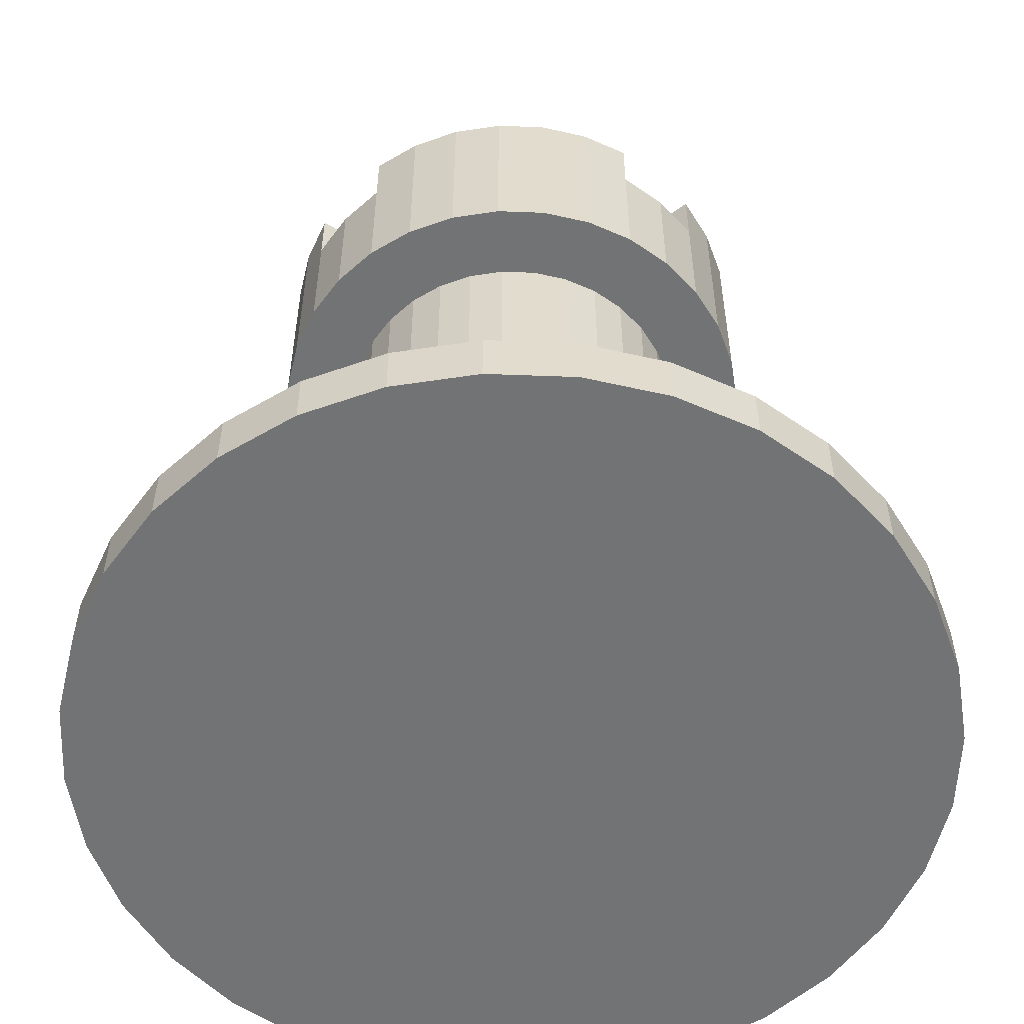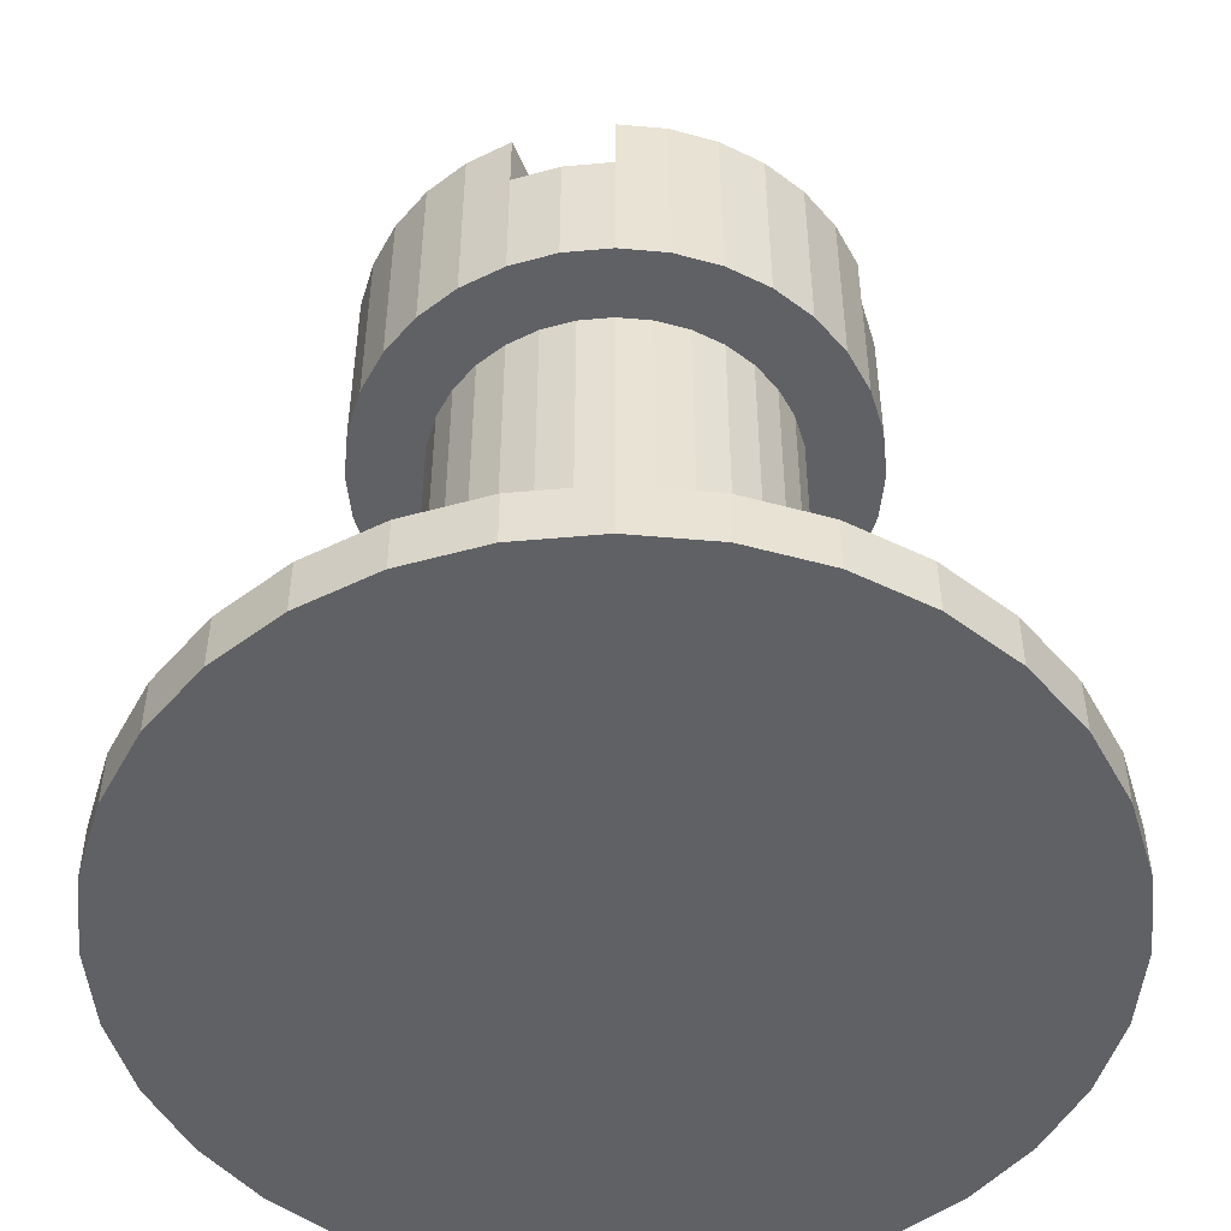
<metadata>
{"format":"obj","ext":"obj","renderer":"f3d","projection":"perspective","resolution":1024,"background":"white","views":[{"elev":-55.8,"azim":-86.6,"up":"+Z"},{"elev":-49.9,"azim":146.3,"up":"+Z"}]}
</metadata>
<code>
o Rook_Cylinder.005
v 0 0.375 0
v -0 0.2997 0.05
v 0.07316 0.3678 0
v 0.05846 0.2939 0.05
v 0.1435 0.3465 0
v 0.1147 0.2769 0.05
v 0.2083 0.3118 0
v 0.1665 0.2492 0.05
v 0.2652 0.2652 0
v 0.2119 0.2119 0.05
v 0.3118 0.2083 0
v 0.2492 0.1665 0.05
v 0.3465 0.1435 0
v 0.2769 0.1147 0.05
v 0.3678 0.07316 0
v 0.2939 0.05846 0.05
v 0.375 0 0
v 0.2997 0 0.05
v 0.3678 -0.07316 0
v 0.2939 -0.05846 0.05
v 0.3465 -0.1435 0
v 0.2769 -0.1147 0.05
v 0.3118 -0.2083 0
v 0.2492 -0.1665 0.05
v 0.2652 -0.2652 0
v 0.2119 -0.2119 0.05
v 0.2083 -0.3118 0
v 0.1665 -0.2492 0.05
v 0.1435 -0.3465 0
v 0.1147 -0.2769 0.05
v 0.07316 -0.3678 0
v 0.05846 -0.2939 0.05
v -0 -0.375 0
v -0 -0.2997 0.05
v -0.07316 -0.3678 0
v -0.05846 -0.2939 0.05
v -0.1435 -0.3465 0
v -0.1147 -0.2769 0.05
v -0.2083 -0.3118 0
v -0.1665 -0.2492 0.05
v -0.2652 -0.2652 0
v -0.2119 -0.2119 0.05
v -0.3118 -0.2083 0
v -0.2492 -0.1665 0.05
v -0.3465 -0.1435 0
v -0.2769 -0.1147 0.05
v -0.3678 -0.07316 0
v -0.2939 -0.05846 0.05
v -0.375 0 0
v -0.2997 0 0.05
v -0.3678 0.07316 0
v -0.2939 0.05846 0.05
v -0.3465 0.1435 0
v -0.2769 0.1147 0.05
v -0.3118 0.2083 0
v -0.2492 0.1665 0.05
v -0.2652 0.2652 0
v -0.2119 0.2119 0.05
v -0.2083 0.3118 0
v -0.1665 0.2492 0.05
v -0.1435 0.3465 0
v -0.1147 0.2769 0.05
v -0.07316 0.3678 0
v -0.05846 0.2939 0.05
v 0.07316 0.3678 0.05
v 0 0.375 0.05
v 0.1435 0.3465 0.05
v 0.2083 0.3118 0.05
v 0.2652 0.2652 0.05
v 0.3118 0.2083 0.05
v 0.3465 0.1435 0.05
v 0.3678 0.07316 0.05
v 0.375 0 0.05
v 0.3678 -0.07316 0.05
v 0.3465 -0.1435 0.05
v 0.3118 -0.2083 0.05
v 0.2652 -0.2652 0.05
v 0.2083 -0.3118 0.05
v 0.1435 -0.3465 0.05
v 0.07316 -0.3678 0.05
v -0 -0.375 0.05
v -0.07316 -0.3678 0.05
v -0.1435 -0.3465 0.05
v -0.2083 -0.3118 0.05
v -0.2652 -0.2652 0.05
v -0.3118 -0.2083 0.05
v -0.3465 -0.1435 0.05
v -0.3678 -0.07316 0.05
v -0.375 0 0.05
v -0.3678 0.07316 0.05
v -0.3465 0.1435 0.05
v -0.3118 0.2083 0.05
v -0.2652 0.2652 0.05
v -0.2083 0.3118 0.05
v -0.1435 0.3465 0.05
v -0.07316 0.3678 0.05
v 0.04482 0.2253 0.08756
v -0 0.2297 0.08756
v 0.08791 0.2122 0.08756
v 0.1276 0.191 0.08756
v 0.1624 0.1624 0.08756
v 0.191 0.1276 0.08756
v 0.2122 0.08791 0.08756
v 0.2253 0.04482 0.08756
v 0.2297 0 0.08756
v 0.2253 -0.04482 0.08756
v 0.2122 -0.08791 0.08756
v 0.191 -0.1276 0.08756
v 0.1624 -0.1624 0.08756
v 0.1276 -0.191 0.08756
v 0.08791 -0.2122 0.08756
v 0.04482 -0.2253 0.08756
v -0 -0.2297 0.08756
v -0.04482 -0.2253 0.08756
v -0.08791 -0.2122 0.08756
v -0.1276 -0.191 0.08756
v -0.1624 -0.1624 0.08756
v -0.191 -0.1276 0.08756
v -0.2122 -0.08791 0.08756
v -0.2253 -0.04482 0.08756
v -0.2297 0 0.08756
v -0.2253 0.04482 0.08756
v -0.2122 0.08791 0.08756
v -0.191 0.1276 0.08756
v -0.1624 0.1624 0.08756
v -0.1276 0.191 0.08756
v -0.08791 0.2122 0.08756
v -0.04482 0.2253 0.08756
v 0.03689 0.1855 0.1324
v -0 0.1891 0.1324
v 0.07236 0.1747 0.1324
v 0.1051 0.1572 0.1324
v 0.1337 0.1337 0.1324
v 0.1572 0.1051 0.1324
v 0.1747 0.07236 0.1324
v 0.1855 0.03689 0.1324
v 0.1891 0 0.1324
v 0.1855 -0.03689 0.1324
v 0.1747 -0.07236 0.1324
v 0.1572 -0.1051 0.1324
v 0.1337 -0.1337 0.1324
v 0.1051 -0.1572 0.1324
v 0.07236 -0.1747 0.1324
v 0.03689 -0.1855 0.1324
v -0 -0.1891 0.1324
v -0.03689 -0.1855 0.1324
v -0.07236 -0.1747 0.1324
v -0.1051 -0.1572 0.1324
v -0.1337 -0.1337 0.1324
v -0.1572 -0.1051 0.1324
v -0.1747 -0.07236 0.1324
v -0.1855 -0.03689 0.1324
v -0.1891 0 0.1324
v -0.1855 0.03689 0.1324
v -0.1747 0.07236 0.1324
v -0.1572 0.1051 0.1324
v -0.1337 0.1337 0.1324
v -0.1051 0.1572 0.1324
v -0.07236 0.1747 0.1324
v -0.03689 0.1855 0.1324
v 0.03107 0.1562 0.2148
v 0 0.1592 0.2148
v 0.06094 0.1471 0.2148
v 0.08847 0.1324 0.2148
v 0.1126 0.1126 0.2148
v 0.1324 0.08847 0.2148
v 0.1471 0.06094 0.2148
v 0.1562 0.03107 0.2148
v 0.1592 0 0.2148
v 0.1562 -0.03107 0.2148
v 0.1471 -0.06094 0.2148
v 0.1324 -0.08847 0.2148
v 0.1126 -0.1126 0.2148
v 0.08847 -0.1324 0.2148
v 0.06094 -0.1471 0.2148
v 0.03107 -0.1562 0.2148
v -0 -0.1592 0.2148
v -0.03107 -0.1562 0.2148
v -0.06094 -0.1471 0.2148
v -0.08847 -0.1324 0.2148
v -0.1126 -0.1126 0.2148
v -0.1324 -0.08847 0.2148
v -0.1471 -0.06094 0.2148
v -0.1562 -0.03107 0.2148
v -0.1592 0 0.2148
v -0.1562 0.03107 0.2148
v -0.1471 0.06094 0.2148
v -0.1324 0.08847 0.2148
v -0.1126 0.1126 0.2148
v -0.08847 0.1324 0.2148
v -0.06094 0.1471 0.2148
v -0.03107 0.1562 0.2148
v 0.03107 0.1562 0.5468
v 0 0.1592 0.5468
v 0.06094 0.1471 0.5468
v 0.08847 0.1324 0.5468
v 0.1126 0.1126 0.5468
v 0.1324 0.08847 0.5468
v 0.1471 0.06094 0.5468
v 0.1562 0.03107 0.5468
v 0.1592 0 0.5468
v 0.1562 -0.03107 0.5468
v 0.1471 -0.06094 0.5468
v 0.1324 -0.08847 0.5468
v 0.1126 -0.1126 0.5468
v 0.08847 -0.1324 0.5468
v 0.06094 -0.1471 0.5468
v 0.03107 -0.1562 0.5468
v -0 -0.1592 0.5468
v -0.03107 -0.1562 0.5468
v -0.06094 -0.1471 0.5468
v -0.08847 -0.1324 0.5468
v -0.1126 -0.1126 0.5468
v -0.1324 -0.08847 0.5468
v -0.1471 -0.06094 0.5468
v -0.1562 -0.03107 0.5468
v -0.1592 0 0.5468
v -0.1562 0.03107 0.5468
v -0.1471 0.06094 0.5468
v -0.1324 0.08847 0.5468
v -0.1126 0.1126 0.5468
v -0.08847 0.1324 0.5468
v -0.06094 0.1471 0.5468
v -0.03107 0.1562 0.5468
v 0.04392 0.2208 0.5468
v 0 0.2251 0.5468
v 0.08616 0.208 0.5468
v 0.1251 0.1872 0.5468
v 0.1592 0.1592 0.5468
v 0.1872 0.1251 0.5468
v 0.208 0.08616 0.5468
v 0.2208 0.04392 0.5468
v 0.2251 0 0.5468
v 0.2208 -0.04392 0.5468
v 0.208 -0.08616 0.5468
v 0.1872 -0.1251 0.5468
v 0.1592 -0.1592 0.5468
v 0.1251 -0.1872 0.5468
v 0.08616 -0.208 0.5468
v 0.04392 -0.2208 0.5468
v -0 -0.2251 0.5468
v -0.04392 -0.2208 0.5468
v -0.08616 -0.208 0.5468
v -0.1251 -0.1872 0.5468
v -0.1592 -0.1592 0.5468
v -0.1872 -0.1251 0.5468
v -0.208 -0.08616 0.5468
v -0.2208 -0.04392 0.5468
v -0.2251 0 0.5468
v -0.2208 0.04392 0.5468
v -0.208 0.08616 0.5468
v -0.1872 0.1251 0.5468
v -0.1592 0.1592 0.5468
v -0.1251 0.1872 0.5468
v -0.08616 0.208 0.5468
v -0.04392 0.2208 0.5468
v 0.03 0.1508 0.7321
v -0 0.1538 0.7321
v 0.05884 0.142 0.7321
v 0.1087 0.1087 0.6733
v 0.1278 0.08542 0.7321
v 0.142 0.05884 0.7321
v 0.1508 0.03 0.7321
v 0.1538 -0 0.7321
v 0.1508 -0.03 0.7321
v 0.142 -0.05884 0.7321
v 0.1087 -0.1087 0.6733
v 0.08542 -0.1278 0.7321
v 0.05884 -0.142 0.7321
v 0.03 -0.1508 0.7321
v -0 -0.1538 0.7321
v -0.03 -0.1508 0.7321
v -0.05884 -0.142 0.7321
v -0.1278 -0.08542 0.7321
v -0.142 -0.05884 0.7321
v -0.1508 -0.03 0.7321
v -0.1538 0 0.7321
v -0.1508 0.03 0.7321
v -0.142 0.05884 0.7321
v -0.1278 0.08542 0.6733
v -0.08542 0.1278 0.7321
v -0.05884 0.142 0.7321
v -0.03 0.1508 0.7321
v 0.04392 0.2208 0.7321
v 0 0.2251 0.7321
v 0.08616 0.208 0.7321
v 0.1251 0.1872 0.6733
v 0.1592 0.1592 0.6733
v 0.1872 0.1251 0.7321
v 0.208 0.08616 0.7321
v 0.2208 0.04392 0.7321
v 0.2251 0 0.7321
v 0.2208 -0.04392 0.7321
v 0.208 -0.08616 0.7321
v 0.1872 -0.1251 0.6733
v 0.1592 -0.1592 0.6733
v 0.1251 -0.1872 0.7321
v 0.08616 -0.208 0.7321
v 0.04392 -0.2208 0.7321
v -0 -0.2251 0.7321
v -0.04392 -0.2208 0.7321
v -0.08616 -0.208 0.7321
v -0.1251 -0.1872 0.6733
v -0.1592 -0.1592 0.6733
v -0.1872 -0.1251 0.7321
v -0.208 -0.08616 0.7321
v -0.2208 -0.04392 0.7321
v -0.2251 0 0.7321
v -0.2208 0.04392 0.7321
v -0.208 0.08616 0.7321
v -0.1872 0.1251 0.6733
v -0.1592 0.1592 0.6733
v -0.1251 0.1872 0.7321
v -0.08616 0.208 0.7321
v -0.04392 0.2208 0.7321
v 0.03 0.1508 0.6733
v -0 0.1538 0.6733
v 0.05884 0.142 0.6733
v 0.08542 0.1278 0.6733
v 0.142 0.05884 0.6733
v 0.1508 0.03 0.6733
v 0.1538 -0 0.6733
v 0.1508 -0.03 0.6733
v 0.142 -0.05884 0.6733
v 0.1278 -0.08542 0.6733
v 0.05884 -0.142 0.6733
v 0.03 -0.1508 0.6733
v -0 -0.1538 0.6733
v -0.03 -0.1508 0.6733
v -0.05884 -0.142 0.6733
v -0.08542 -0.1278 0.6733
v -0.1087 -0.1087 0.6733
v -0.142 -0.05884 0.6733
v -0.1508 -0.03 0.6733
v -0.1538 0 0.6733
v -0.1508 0.03 0.6733
v -0.142 0.05884 0.6733
v -0.1087 0.1087 0.6733
v -0.08542 0.1278 0.6733
v -0.05884 0.142 0.6733
v -0.03 0.1508 0.6733
v -0.1872 0.1251 0.7321
v -0.1278 0.08542 0.7321
v -0.1251 0.1872 0.6733
v 0.1251 0.1872 0.7321
v 0.1872 0.1251 0.6733
v 0.08542 0.1278 0.7321
v 0.1278 0.08542 0.6733
v 0.1251 -0.1872 0.6733
v -0.1251 -0.1872 0.7321
v -0.1872 -0.1251 0.6733
v 0.1872 -0.1251 0.7321
v 0.1278 -0.08542 0.7321
v 0.08542 -0.1278 0.6733
v -0.08542 -0.1278 0.7321
v -0.1278 -0.08542 0.6733
f 66 65 3
f 65 67 5
f 67 68 7
f 68 69 9
f 69 70 11
f 70 71 13
f 71 72 15
f 72 73 17
f 73 74 19
f 74 75 21
f 75 76 23
f 76 77 25
f 77 78 27
f 78 79 29
f 79 80 31
f 80 81 33
f 81 82 35
f 82 83 37
f 83 84 39
f 84 85 41
f 85 86 43
f 86 87 45
f 87 88 47
f 88 89 49
f 89 90 51
f 90 91 53
f 91 92 55
f 92 93 57
f 93 94 59
f 94 95 61
f 52 50 121
f 96 66 1
f 95 96 63
f 49 17 33
f 4 65 66
f 6 67 65
f 8 68 67
f 8 10 69
f 12 70 69
f 12 14 71
f 16 72 71
f 18 73 72
f 20 74 73
f 22 75 74
f 24 76 75
f 24 26 77
f 28 78 77
f 28 30 79
f 32 80 79
f 34 81 80
f 36 82 81
f 36 38 83
f 40 84 83
f 42 85 84
f 42 44 86
f 44 46 87
f 48 88 87
f 50 89 88
f 52 90 89
f 54 91 90
f 56 92 91
f 58 93 92
f 58 60 94
f 62 95 94
f 64 96 95
f 2 66 96
f 97 98 130
f 24 108 109
f 52 122 123
f 26 109 110
f 56 54 123
f 30 28 110
f 4 2 98
f 58 56 124
f 30 111 112
f 4 97 99
f 60 58 125
f 34 32 112
f 6 99 100
f 62 60 126
f 34 113 114
f 8 100 101
f 62 127 128
f 38 36 114
f 10 101 102
f 64 128 98
f 38 115 116
f 12 102 103
f 40 116 117
f 16 14 103
f 44 42 117
f 16 104 105
f 44 118 119
f 18 105 106
f 48 46 119
f 20 106 107
f 48 120 121
f 22 107 108
f 132 164 165
f 124 156 157
f 111 143 144
f 97 129 131
f 126 125 157
f 112 144 145
f 100 99 131
f 127 126 158
f 113 145 146
f 101 100 132
f 127 159 160
f 115 114 146
f 101 133 134
f 128 160 130
f 115 147 148
f 103 102 134
f 116 148 149
f 104 103 135
f 118 117 149
f 104 136 137
f 119 118 150
f 106 105 137
f 119 151 152
f 106 138 139
f 121 120 152
f 107 139 140
f 122 121 153
f 109 108 140
f 122 154 155
f 109 141 142
f 124 123 155
f 111 110 142
f 167 199 200
f 159 191 192
f 146 178 179
f 133 165 166
f 130 160 192
f 147 179 180
f 134 166 167
f 148 180 181
f 136 135 167
f 149 181 182
f 136 168 169
f 150 182 183
f 137 169 170
f 151 183 184
f 138 170 171
f 153 152 184
f 139 171 172
f 154 153 185
f 140 172 173
f 154 186 187
f 141 173 174
f 156 155 187
f 143 142 174
f 129 130 162
f 157 156 188
f 143 175 176
f 131 129 161
f 158 157 189
f 144 176 177
f 131 163 164
f 159 158 190
f 145 177 178
f 202 234 235
f 181 213 214
f 168 200 201
f 182 214 215
f 169 201 202
f 184 183 215
f 170 202 203
f 184 216 217
f 171 203 204
f 185 217 218
f 172 204 205
f 186 218 219
f 173 205 206
f 187 219 220
f 174 206 207
f 162 194 193
f 188 220 221
f 176 175 207
f 161 193 195
f 189 221 222
f 176 208 209
f 163 195 196
f 191 190 222
f 177 209 210
f 164 196 197
f 191 223 224
f 178 210 211
f 166 165 197
f 192 224 194
f 179 211 212
f 166 198 199
f 180 212 213
f 237 296 349
f 216 248 249
f 204 203 235
f 217 249 250
f 204 236 237
f 219 218 250
f 206 205 237
f 219 251 252
f 206 238 239
f 194 226 225
f 220 252 253
f 208 207 239
f 195 193 225
f 221 253 254
f 208 240 241
f 195 227 228
f 222 254 255
f 210 209 241
f 196 228 229
f 223 255 256
f 210 242 243
f 198 197 229
f 194 224 256
f 212 211 243
f 198 230 231
f 213 212 244
f 199 231 232
f 213 245 246
f 201 200 232
f 214 246 247
f 201 233 234
f 215 247 248
f 273 330 331
f 251 310 342
f 238 297 298
f 225 226 285
f 252 311 312
f 239 298 299
f 227 225 284
f 253 312 344
f 240 299 300
f 227 286 345
f 254 313 314
f 241 300 301
f 228 287 288
f 255 314 315
f 242 301 302
f 229 288 346
f 256 315 285
f 243 302 350
f 230 289 290
f 244 303 304
f 231 290 291
f 245 304 351
f 232 291 292
f 246 305 306
f 233 292 293
f 247 306 307
f 234 293 294
f 248 307 308
f 235 294 352
f 249 308 309
f 236 295 296
f 250 309 310
f 258 257 284
f 259 286 284
f 347 345 286
f 348 346 288
f 262 290 289
f 262 263 291
f 264 292 291
f 264 265 293
f 266 294 293
f 353 352 294
f 354 349 296
f 268 269 298
f 270 299 298
f 270 271 300
f 272 301 300
f 272 273 302
f 355 350 302
f 275 306 305
f 275 276 307
f 277 308 307
f 277 278 309
f 279 310 309
f 343 342 310
f 281 282 314
f 283 315 314
f 258 285 315
f 262 320 321
f 263 321 322
f 264 322 323
f 275 333 334
f 265 323 324
f 276 334 335
f 266 324 325
f 277 335 336
f 278 336 337
f 257 258 317
f 269 326 327
f 259 257 316
f 270 327 328
f 347 259 318
f 282 281 339
f 271 328 329
f 282 340 341
f 272 329 330
f 283 341 317
f 311 252 342
f 342 343 280
f 313 254 344
f 338 312 311
f 339 344 312
f 279 337 280
f 344 339 281
f 287 228 345
f 289 230 346
f 346 348 261
f 319 260 288
f 261 348 320
f 345 347 319
f 297 238 349
f 303 244 350
f 305 246 351
f 295 236 352
f 349 354 268
f 351 356 274
f 267 296 295
f 332 304 303
f 332 356 351
f 274 356 333
f 268 354 326
f 316 336 329
f 352 353 325
f 350 355 331
f 1 66 3
f 3 65 5
f 5 67 7
f 7 68 9
f 9 69 11
f 11 70 13
f 13 71 15
f 15 72 17
f 17 73 19
f 19 74 21
f 21 75 23
f 23 76 25
f 25 77 27
f 27 78 29
f 29 79 31
f 31 80 33
f 33 81 35
f 35 82 37
f 37 83 39
f 39 84 41
f 41 85 43
f 43 86 45
f 45 87 47
f 47 88 49
f 49 89 51
f 51 90 53
f 53 91 55
f 55 92 57
f 57 93 59
f 59 94 61
f 122 52 121
f 63 96 1
f 61 95 63
f 61 63 1
f 57 59 61
f 49 55 57
f 49 51 53
f 45 47 49
f 41 43 45
f 37 39 41
f 33 35 37
f 25 31 33
f 25 27 29
f 21 23 25
f 17 19 21
f 13 15 17
f 9 11 13
f 5 7 9
f 9 3 5
f 49 61 1
f 49 53 55
f 41 45 49
f 49 37 41
f 25 29 31
f 33 21 25
f 1 13 17
f 1 3 9
f 49 57 61
f 33 37 49
f 17 21 33
f 1 9 13
f 17 49 1
f 2 4 66
f 4 6 65
f 6 8 67
f 68 8 69
f 10 12 69
f 70 12 71
f 14 16 71
f 16 18 72
f 18 20 73
f 20 22 74
f 22 24 75
f 76 24 77
f 26 28 77
f 78 28 79
f 30 32 79
f 32 34 80
f 34 36 81
f 82 36 83
f 38 40 83
f 40 42 84
f 85 42 86
f 86 44 87
f 46 48 87
f 48 50 88
f 50 52 89
f 52 54 90
f 54 56 91
f 56 58 92
f 93 58 94
f 60 62 94
f 62 64 95
f 64 2 96
f 129 97 130
f 26 24 109
f 54 52 123
f 28 26 110
f 124 56 123
f 111 30 110
f 97 4 98
f 125 58 124
f 32 30 112
f 6 4 99
f 126 60 125
f 113 34 112
f 8 6 100
f 127 62 126
f 36 34 114
f 10 8 101
f 64 62 128
f 115 38 114
f 12 10 102
f 2 64 98
f 40 38 116
f 14 12 103
f 42 40 117
f 104 16 103
f 118 44 117
f 18 16 105
f 46 44 119
f 20 18 106
f 120 48 119
f 22 20 107
f 50 48 121
f 24 22 108
f 133 132 165
f 125 124 157
f 112 111 144
f 99 97 131
f 158 126 157
f 113 112 145
f 132 100 131
f 159 127 158
f 114 113 146
f 133 101 132
f 128 127 160
f 147 115 146
f 102 101 134
f 98 128 130
f 116 115 148
f 135 103 134
f 117 116 149
f 136 104 135
f 150 118 149
f 105 104 137
f 151 119 150
f 138 106 137
f 120 119 152
f 107 106 139
f 153 121 152
f 108 107 140
f 154 122 153
f 141 109 140
f 123 122 155
f 110 109 142
f 156 124 155
f 143 111 142
f 168 167 200
f 160 159 192
f 147 146 179
f 134 133 166
f 162 130 192
f 148 147 180
f 135 134 167
f 149 148 181
f 168 136 167
f 150 149 182
f 137 136 169
f 151 150 183
f 138 137 170
f 152 151 184
f 139 138 171
f 185 153 184
f 140 139 172
f 186 154 185
f 141 140 173
f 155 154 187
f 142 141 174
f 188 156 187
f 175 143 174
f 161 129 162
f 189 157 188
f 144 143 176
f 163 131 161
f 190 158 189
f 145 144 177
f 132 131 164
f 191 159 190
f 146 145 178
f 203 202 235
f 182 181 214
f 169 168 201
f 183 182 215
f 170 169 202
f 216 184 215
f 171 170 203
f 185 184 217
f 172 171 204
f 186 185 218
f 173 172 205
f 187 186 219
f 174 173 206
f 188 187 220
f 175 174 207
f 161 162 193
f 189 188 221
f 208 176 207
f 163 161 195
f 190 189 222
f 177 176 209
f 164 163 196
f 223 191 222
f 178 177 210
f 165 164 197
f 192 191 224
f 179 178 211
f 198 166 197
f 162 192 194
f 180 179 212
f 167 166 199
f 181 180 213
f 238 237 349
f 217 216 249
f 236 204 235
f 218 217 250
f 205 204 237
f 251 219 250
f 238 206 237
f 220 219 252
f 207 206 239
f 193 194 225
f 221 220 253
f 240 208 239
f 227 195 225
f 222 221 254
f 209 208 241
f 196 195 228
f 223 222 255
f 242 210 241
f 197 196 229
f 224 223 256
f 211 210 243
f 230 198 229
f 226 194 256
f 244 212 243
f 199 198 231
f 245 213 244
f 200 199 232
f 214 213 246
f 233 201 232
f 215 214 247
f 202 201 234
f 216 215 248
f 355 273 331
f 252 251 342
f 239 238 298
f 284 225 285
f 253 252 312
f 240 239 299
f 286 227 284
f 254 253 344
f 241 240 300
f 228 227 345
f 255 254 314
f 242 241 301
f 229 228 288
f 256 255 315
f 243 242 302
f 230 229 346
f 226 256 285
f 244 243 350
f 231 230 290
f 245 244 304
f 232 231 291
f 246 245 351
f 233 232 292
f 247 246 306
f 234 233 293
f 248 247 307
f 235 234 294
f 249 248 308
f 236 235 352
f 250 249 309
f 237 236 296
f 251 250 310
f 285 258 284
f 257 259 284
f 259 347 286
f 260 348 288
f 261 262 289
f 290 262 291
f 263 264 291
f 292 264 293
f 265 266 293
f 266 353 294
f 267 354 296
f 297 268 298
f 269 270 298
f 299 270 300
f 271 272 300
f 301 272 302
f 273 355 302
f 274 275 305
f 306 275 307
f 276 277 307
f 308 277 309
f 278 279 309
f 279 343 310
f 313 281 314
f 282 283 314
f 283 258 315
f 263 262 321
f 264 263 322
f 265 264 323
f 276 275 334
f 266 265 324
f 277 276 335
f 353 266 325
f 278 277 336
f 279 278 337
f 316 257 317
f 270 269 327
f 318 259 316
f 271 270 328
f 319 347 318
f 340 282 339
f 272 271 329
f 283 282 341
f 273 272 330
f 258 283 317
f 311 342 280
f 280 338 311
f 338 339 312
f 343 279 280
f 313 344 281
f 289 346 261
f 287 319 288
f 262 261 320
f 287 345 319
f 297 349 268
f 305 351 274
f 325 267 295
f 331 332 303
f 304 332 351
f 275 274 333
f 269 268 326
f 319 318 316
f 316 260 319
f 321 320 348
f 323 322 321
f 354 324 323
f 354 267 325
f 327 326 354
f 354 328 327
f 356 330 329
f 356 332 331
f 334 333 356
f 336 335 334
f 280 337 336
f 336 338 280
f 316 340 339
f 316 317 341
f 348 260 316
f 316 321 348
f 354 325 324
f 329 328 354
f 356 331 330
f 336 334 356
f 339 338 336
f 316 341 340
f 323 321 316
f 329 354 323
f 336 356 329
f 316 339 336
f 329 323 316
f 295 352 325
f 303 350 331

</code>
